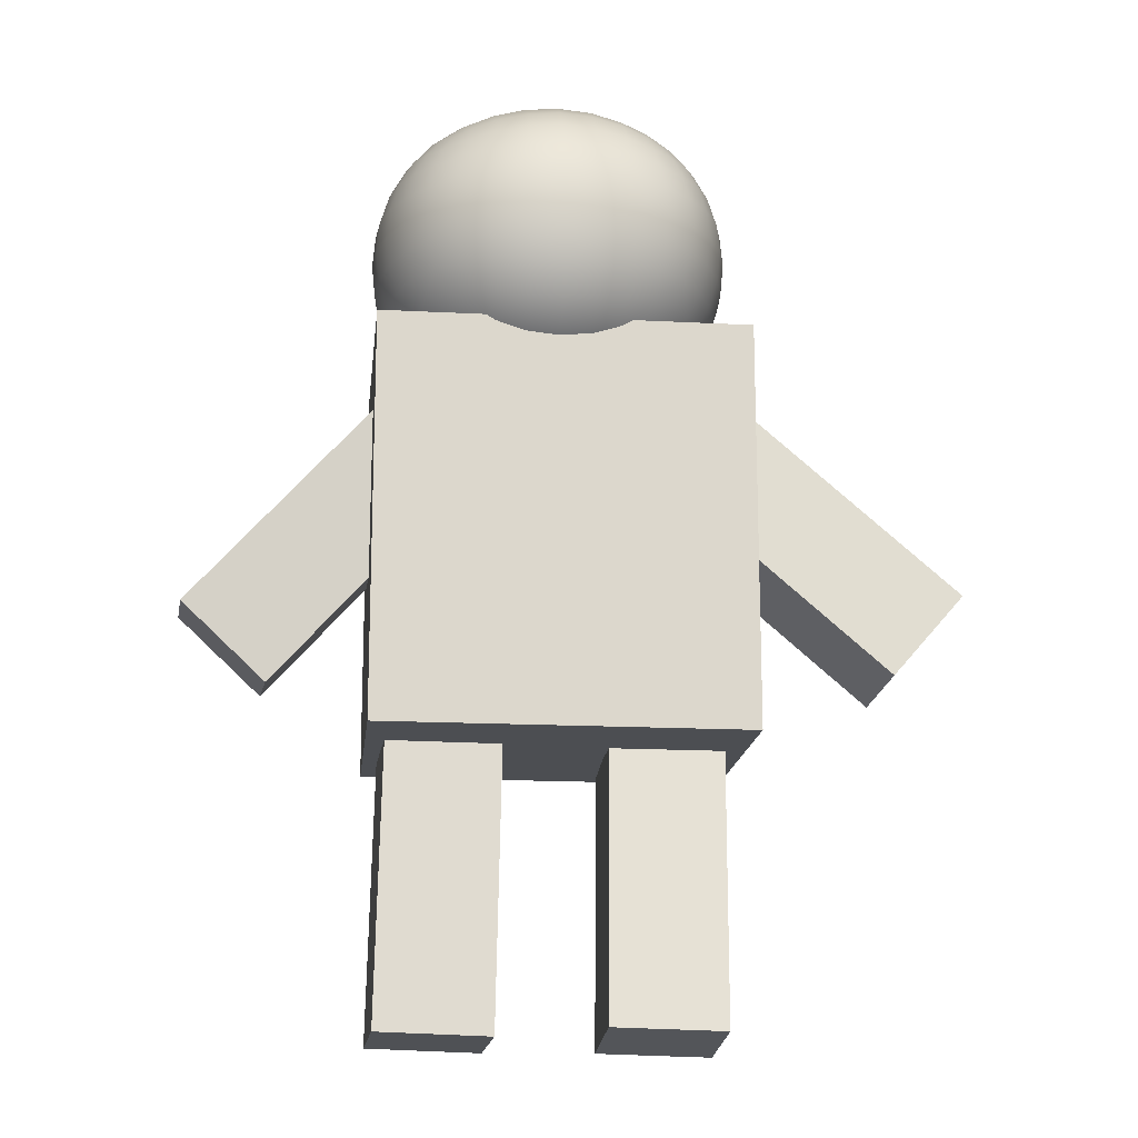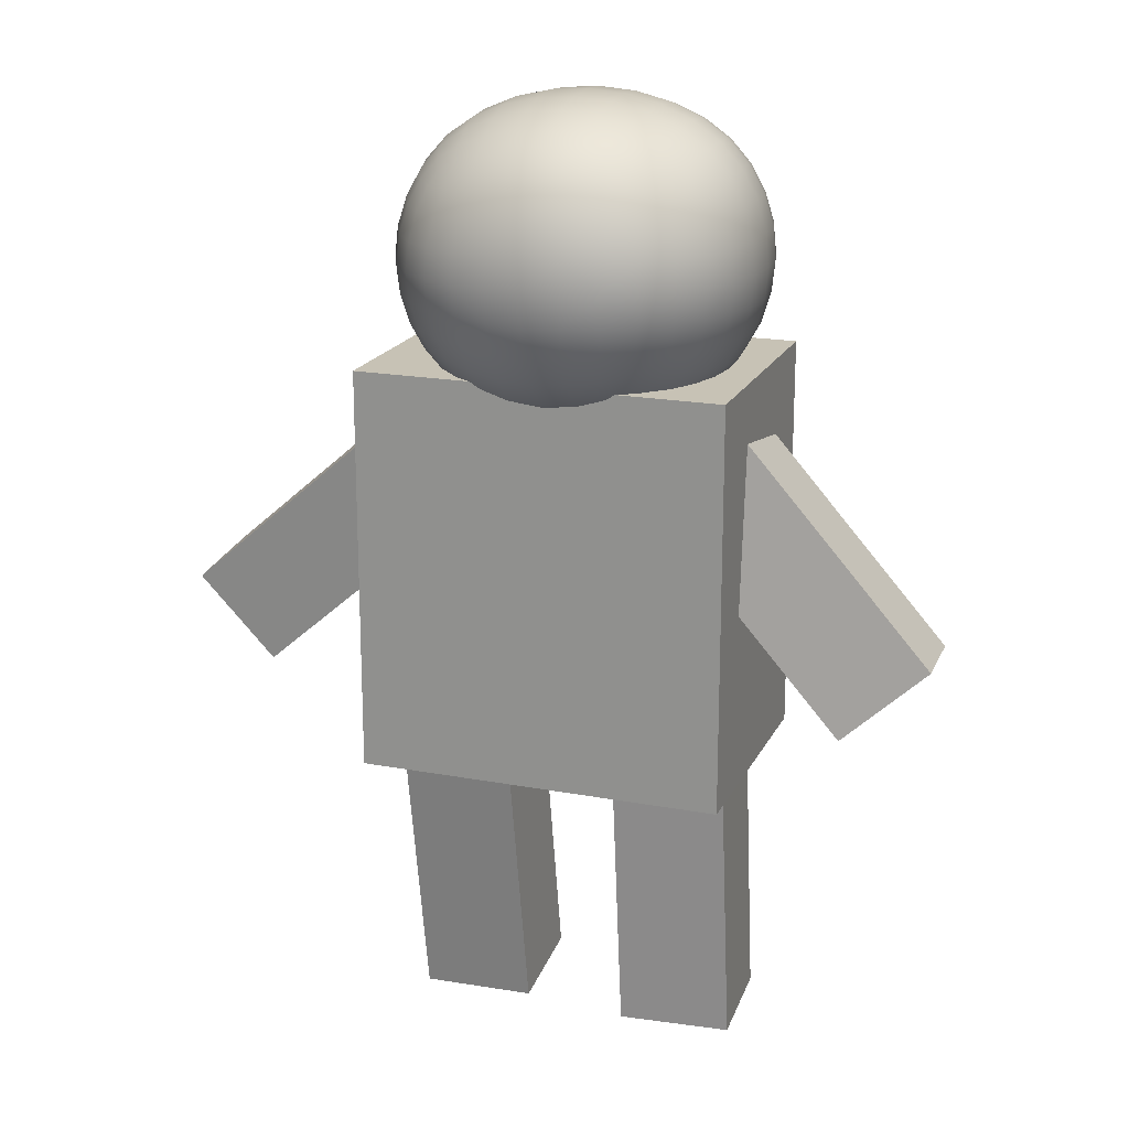
<metadata>
{"format":"obj","ext":"obj","renderer":"f3d","projection":"perspective","resolution":1024,"background":"white","views":[{"elev":-16.5,"azim":173.9,"up":"+Y"},{"elev":19.0,"azim":19.5,"up":"+Y"}]}
</metadata>
<code>
o Sol_Ayak
v -0.1243 -0.5191 0.1745
v -0.1256 -0.4841 -0.08233
v -0.1089 -1.199 0.08175
v -0.1102 -1.164 -0.1751
v -0.4045 -0.4905 -0.08175
v -0.4032 -0.5255 0.1751
v -0.3891 -1.171 -0.1745
v -0.3878 -1.206 0.08233
f 1 3 4 2
f 5 7 8 6
f 5 6 1 2
f 8 7 4 3
f 6 8 3 1
f 2 4 7 5
o Sag_Ayak
v 0.4186 -0.505 0.1413
v 0.4081 -0.4921 -0.1174
v 0.435 -1.191 0.1065
v 0.4245 -1.178 -0.1522
v 0.1294 -0.4993 -0.1065
v 0.1399 -0.5122 0.1522
v 0.1458 -1.185 -0.1413
v 0.1563 -1.198 0.1174
f 9 11 12 10
f 13 15 16 14
f 13 14 9 10
f 16 15 12 11
f 14 16 11 9
f 10 12 15 13
o Sag_Kol
v 0.7067 -0.3333 0.1725
v 0.69 -0.3597 -0.0848
v 0.2442 0.1737 0.1504
v 0.2275 0.1473 -0.1069
v 0.8954 -0.1737 -0.1172
v 0.9121 -0.1473 0.1401
v 0.4329 0.3333 -0.1393
v 0.4496 0.3597 0.118
f 17 19 20 18
f 21 23 24 22
f 21 22 17 18
f 24 23 20 19
f 22 24 19 17
f 18 20 23 21
o Sol_Kol
v -0.2779 0.1113 0.1168
v -0.2889 0.1302 -0.1415
v -0.7956 -0.3396 0.1058
v -0.8065 -0.3207 -0.1525
v -0.4718 0.3396 -0.1184
v -0.4609 0.3207 0.1399
v -0.9895 -0.1113 -0.1294
v -0.9785 -0.1302 0.1289
f 25 27 28 26
f 29 31 32 30
f 29 30 25 26
f 32 31 28 27
f 30 32 27 25
f 26 28 31 29
o Govde
v 0.4533 0.5 0.3146
v 0.4533 0.5 -0.3146
v 0.4533 -0.5 0.3146
v 0.4533 -0.5 -0.3146
v -0.4533 0.5 -0.3146
v -0.4533 0.5 0.3146
v -0.4533 -0.5 -0.3146
v -0.4533 -0.5 0.3146
f 33 35 36 34
f 37 39 40 38
f 37 38 33 34
f 40 39 36 35
f 38 40 35 33
f 34 36 39 37
o Kafa
v 0.2792 0.9778 0.269
v 0.2792 0.9778 -0.269
v 0.2792 0.5182 0.269
v 0.2792 0.5182 -0.269
v -0.2454 0.9778 -0.269
v -0.2454 0.9778 0.269
v -0.2454 0.5182 -0.269
v -0.2454 0.5182 0.269
v 0.4609 0.748 0
v -0.4271 0.748 0
v 0.0169 1.137 0
v 0.0169 0.359 0
v 0.0169 0.748 0.4554
v 0.0169 0.748 -0.4554
v 0.34 0.748 0.3313
v 0.34 0.4649 0
v 0.34 0.748 -0.3313
v 0.34 1.031 0
v -0.3062 0.748 -0.3313
v -0.3062 0.4649 0
v -0.3062 0.748 0.3313
v -0.3062 1.031 0
v 0.0169 1.031 0.3313
v 0.0169 1.031 -0.3313
v 0.0169 0.4649 -0.3313
v 0.0169 0.4649 0.3313
v 0.4025 0.6019 0.171
v 0.4025 0.6019 -0.171
v 0.4025 0.8941 -0.171
v 0.4025 0.8941 0.171
v -0.3687 0.6019 -0.171
v -0.3687 0.6019 0.171
v -0.3687 0.8941 0.171
v -0.3687 0.8941 -0.171
v -0.1499 1.086 0.171
v 0.1837 1.086 0.171
v 0.1837 1.086 -0.171
v -0.1499 1.086 -0.171
v -0.1499 0.4102 -0.171
v 0.1837 0.4102 -0.171
v 0.1837 0.4102 0.171
v -0.1499 0.4102 0.171
v -0.1499 0.6019 0.3954
v 0.1837 0.6019 0.3954
v 0.1837 0.8941 0.3954
v -0.1499 0.8941 0.3954
v 0.1837 0.6019 -0.3954
v -0.1499 0.6019 -0.3954
v -0.1499 0.8941 -0.3954
v 0.1837 0.8941 -0.3954
v 0.4306 0.748 0.181
v 0.3199 0.6117 0.3108
v 0.3199 0.4825 0.1596
v 0.4306 0.5934 0
v 0.3199 0.4825 -0.1596
v 0.3199 0.6117 -0.3108
v 0.4306 0.748 -0.181
v 0.3199 0.8843 -0.3108
v 0.3199 1.013 -0.1596
v 0.4306 0.9026 0
v 0.3199 1.013 0.1596
v 0.3199 0.8843 0.3108
v -0.3968 0.748 -0.181
v -0.2861 0.6117 -0.3108
v -0.2861 0.4825 -0.1596
v -0.3968 0.5934 0
v -0.2861 0.4825 0.1596
v -0.2861 0.6117 0.3108
v -0.3968 0.748 0.181
v -0.2861 0.8843 0.3108
v -0.2861 1.013 0.1596
v -0.3968 0.9026 0
v -0.2861 1.013 -0.1596
v -0.2861 0.8843 -0.3108
v -0.1596 1.11 0
v -0.1387 1.013 0.3108
v 0.0169 1.11 0.181
v 0.1725 1.013 0.3108
v 0.1934 1.11 0
v 0.1725 1.013 -0.3108
v 0.0169 1.11 -0.181
v -0.1387 1.013 -0.3108
v -0.1596 0.3856 0
v -0.1387 0.4825 -0.3108
v 0.0169 0.3856 -0.181
v 0.1725 0.4825 -0.3108
v 0.1934 0.3856 0
v 0.1725 0.4825 0.3108
v 0.0169 0.3856 0.181
v -0.1387 0.4825 0.3108
v -0.1596 0.748 0.4243
v 0.0169 0.5934 0.4243
v 0.1934 0.748 0.4243
v 0.0169 0.9026 0.4243
v 0.1934 0.748 -0.4243
v 0.0169 0.5934 -0.4243
v -0.1596 0.748 -0.4243
v 0.0169 0.9026 -0.4243
v 0.3863 0.676 0.2573
v 0.3399 0.5491 0.2328
v 0.3863 0.5282 0.08425
v 0.4458 0.6705 0.09077
v 0.3863 0.5282 -0.08425
v 0.3399 0.5491 -0.2328
v 0.3863 0.676 -0.2573
v 0.4458 0.6705 -0.09077
v 0.3863 0.82 -0.2573
v 0.3399 0.9469 -0.2328
v 0.3863 0.9678 -0.08425
v 0.4458 0.8255 -0.09077
v 0.3863 0.9678 0.08425
v 0.3399 0.9469 0.2328
v 0.3863 0.82 0.2573
v 0.4458 0.8255 0.09077
v -0.3525 0.676 -0.2573
v -0.3061 0.5491 -0.2328
v -0.3525 0.5282 -0.08425
v -0.412 0.6705 -0.09077
v -0.3525 0.5282 0.08425
v -0.3061 0.5491 0.2328
v -0.3525 0.676 0.2573
v -0.412 0.6705 0.09077
v -0.3525 0.82 0.2573
v -0.3061 0.9469 0.2328
v -0.3525 0.9678 0.08425
v -0.412 0.8255 0.09077
v -0.3525 0.9678 -0.08425
v -0.3061 0.9469 -0.2328
v -0.3525 0.82 -0.2573
v -0.412 0.8255 -0.09077
v -0.234 1.072 0.08425
v -0.2101 1.031 0.2328
v -0.06526 1.072 0.2573
v -0.07161 1.124 0.09077
v 0.09906 1.072 0.2573
v 0.2439 1.031 0.2328
v 0.2678 1.072 0.08425
v 0.1054 1.124 0.09077
v 0.2678 1.072 -0.08425
v 0.2439 1.031 -0.2328
v 0.09906 1.072 -0.2573
v 0.1054 1.124 -0.09077
v -0.06526 1.072 -0.2573
v -0.2101 1.031 -0.2328
v -0.234 1.072 -0.08425
v -0.07161 1.124 -0.09077
v -0.234 0.4244 -0.08425
v -0.2101 0.465 -0.2328
v -0.06526 0.4244 -0.2573
v -0.07161 0.3722 -0.09077
v 0.09906 0.4244 -0.2573
v 0.2439 0.465 -0.2328
v 0.2678 0.4244 -0.08425
v 0.1054 0.3722 -0.09077
v 0.2678 0.4244 0.08425
v 0.2439 0.465 0.2328
v 0.09906 0.4244 0.2573
v 0.1054 0.3722 0.09077
v -0.06526 0.4244 0.2573
v -0.2101 0.465 0.2328
v -0.234 0.4244 0.08425
v -0.07161 0.3722 0.09077
v -0.234 0.676 0.3788
v -0.2101 0.5491 0.3313
v -0.06526 0.5282 0.3788
v -0.07161 0.6705 0.4399
v 0.09906 0.5282 0.3788
v 0.2439 0.5491 0.3313
v 0.2678 0.676 0.3788
v 0.1054 0.6705 0.4399
v 0.2678 0.82 0.3788
v 0.2439 0.9469 0.3313
v 0.09906 0.9678 0.3788
v 0.1054 0.8255 0.4399
v -0.06526 0.9678 0.3788
v -0.2101 0.9469 0.3313
v -0.234 0.82 0.3788
v -0.07161 0.8255 0.4399
v 0.2678 0.676 -0.3788
v 0.2439 0.5491 -0.3313
v 0.09906 0.5282 -0.3788
v 0.1054 0.6705 -0.4399
v -0.06526 0.5282 -0.3788
v -0.2101 0.5491 -0.3313
v -0.234 0.676 -0.3788
v -0.07161 0.6705 -0.4399
v -0.234 0.82 -0.3788
v -0.2101 0.9469 -0.3313
v -0.06526 0.9678 -0.3788
v -0.07161 0.8255 -0.4399
v 0.09906 0.9678 -0.3788
v 0.2439 0.9469 -0.3313
v 0.2678 0.82 -0.3788
v 0.1054 0.8255 -0.4399
v 0.4235 0.6732 0.1778
v 0.3928 0.748 0.2619
v 0.3344 0.6774 0.3256
v 0.3682 0.6083 0.2466
v 0.2993 0.5556 0.2896
v 0.2993 0.5006 0.2252
v 0.3682 0.5373 0.1635
v 0.3344 0.4699 0.08263
v 0.3928 0.5243 0
v 0.4235 0.5961 0.08751
v 0.4533 0.6691 0
v 0.4533 0.748 0.0924
v 0.4235 0.5961 -0.08751
v 0.3344 0.4699 -0.08263
v 0.3682 0.5373 -0.1635
v 0.2993 0.5006 -0.2252
v 0.2993 0.5556 -0.2896
v 0.3682 0.6083 -0.2466
v 0.3344 0.6774 -0.3256
v 0.3928 0.748 -0.2619
v 0.4235 0.6732 -0.1778
v 0.4533 0.748 -0.0924
v 0.4235 0.8228 -0.1778
v 0.3344 0.8186 -0.3256
v 0.3682 0.8877 -0.2466
v 0.2993 0.9404 -0.2896
v 0.2993 0.9954 -0.2252
v 0.3682 0.9587 -0.1635
v 0.3344 1.026 -0.08263
v 0.3928 0.9717 0
v 0.4235 0.8999 -0.08751
v 0.4533 0.8269 0
v 0.4235 0.8999 0.08751
v 0.3344 1.026 0.08263
v 0.3682 0.9587 0.1635
v 0.2993 0.9954 0.2252
v 0.2993 0.9404 0.2896
v 0.3682 0.8877 0.2466
v 0.3344 0.8186 0.3256
v 0.4235 0.8228 0.1778
v -0.3897 0.6732 -0.1778
v -0.359 0.748 -0.2619
v -0.3006 0.6774 -0.3256
v -0.3344 0.6083 -0.2466
v -0.2655 0.5556 -0.2896
v -0.2655 0.5006 -0.2252
v -0.3344 0.5373 -0.1635
v -0.3006 0.4699 -0.08263
v -0.359 0.5243 0
v -0.3897 0.5961 -0.08751
v -0.4195 0.6691 0
v -0.4195 0.748 -0.0924
v -0.3897 0.5961 0.08751
v -0.3006 0.4699 0.08263
v -0.3344 0.5373 0.1635
v -0.2655 0.5006 0.2252
v -0.2655 0.5556 0.2896
v -0.3344 0.6083 0.2466
v -0.3006 0.6774 0.3256
v -0.359 0.748 0.2619
v -0.3897 0.6732 0.1778
v -0.4195 0.748 0.0924
v -0.3897 0.8228 0.1778
v -0.3006 0.8186 0.3256
v -0.3344 0.8877 0.2466
v -0.2655 0.9404 0.2896
v -0.2655 0.9954 0.2252
v -0.3344 0.9587 0.1635
v -0.3006 1.026 0.08263
v -0.359 0.9717 0
v -0.3897 0.8999 0.08751
v -0.4195 0.8269 0
v -0.3897 0.8999 -0.08751
v -0.3006 1.026 -0.08263
v -0.3344 0.9587 -0.1635
v -0.2655 0.9954 -0.2252
v -0.2655 0.9404 -0.2896
v -0.3344 0.8877 -0.2466
v -0.3006 0.8186 -0.3256
v -0.3897 0.8228 -0.1778
v -0.1565 1.104 0.08751
v -0.2385 1.077 0
v -0.2235 1.056 0.1635
v -0.2027 0.9954 0.2896
v -0.1426 1.056 0.2466
v -0.06367 1.026 0.3256
v 0.0169 1.077 0.2619
v -0.06843 1.104 0.1778
v 0.0169 1.13 0.0924
v -0.0732 1.13 0
v 0.1022 1.104 0.1778
v 0.09747 1.026 0.3256
v 0.1764 1.056 0.2466
v 0.2365 0.9954 0.2896
v 0.2573 1.056 0.1635
v 0.2723 1.077 0
v 0.1903 1.104 0.08751
v 0.107 1.13 0
v 0.1903 1.104 -0.08751
v 0.2573 1.056 -0.1635
v 0.2365 0.9954 -0.2896
v 0.1764 1.056 -0.2466
v 0.09747 1.026 -0.3256
v 0.0169 1.077 -0.2619
v 0.1022 1.104 -0.1778
v 0.0169 1.13 -0.0924
v -0.06843 1.104 -0.1778
v -0.06367 1.026 -0.3256
v -0.1426 1.056 -0.2466
v -0.2027 0.9954 -0.2896
v -0.2235 1.056 -0.1635
v -0.1565 1.104 -0.08751
v -0.1565 0.3918 -0.08751
v -0.2385 0.4187 0
v -0.2235 0.4403 -0.1635
v -0.2027 0.5006 -0.2896
v -0.1426 0.4403 -0.2466
v -0.06367 0.4699 -0.3256
v 0.0169 0.4187 -0.2619
v -0.06843 0.3918 -0.1778
v 0.0169 0.3657 -0.0924
v -0.0732 0.3657 0
v 0.1022 0.3918 -0.1778
v 0.09747 0.4699 -0.3256
v 0.1764 0.4403 -0.2466
v 0.2365 0.5006 -0.2896
v 0.2573 0.4403 -0.1635
v 0.2723 0.4187 0
v 0.1903 0.3918 -0.08751
v 0.107 0.3657 0
v 0.1903 0.3918 0.08751
v 0.2573 0.4403 0.1635
v 0.2365 0.5006 0.2896
v 0.1764 0.4403 0.2466
v 0.09747 0.4699 0.3256
v 0.0169 0.4187 0.2619
v 0.1022 0.3918 0.1778
v 0.0169 0.3657 0.0924
v -0.06843 0.3918 0.1778
v -0.06367 0.4699 0.3256
v -0.1426 0.4403 0.2466
v -0.2027 0.5006 0.2896
v -0.2235 0.4403 0.1635
v -0.1565 0.3918 0.08751
v -0.1565 0.6732 0.4169
v -0.2385 0.748 0.3855
v -0.2235 0.6083 0.3602
v -0.1426 0.5373 0.3602
v 0.0169 0.5243 0.3855
v -0.06843 0.5961 0.4169
v 0.0169 0.6691 0.4476
v -0.0732 0.748 0.4476
v 0.1022 0.5961 0.4169
v 0.1764 0.5373 0.3602
v 0.2573 0.6083 0.3602
v 0.2723 0.748 0.3855
v 0.1903 0.6732 0.4169
v 0.107 0.748 0.4476
v 0.1903 0.8228 0.4169
v 0.2573 0.8877 0.3602
v 0.1764 0.9587 0.3602
v 0.0169 0.9717 0.3855
v 0.1022 0.8999 0.4169
v 0.0169 0.8269 0.4476
v -0.06843 0.8999 0.4169
v -0.1426 0.9587 0.3602
v -0.2235 0.8877 0.3602
v -0.1565 0.8228 0.4169
v 0.1903 0.6732 -0.4169
v 0.2723 0.748 -0.3855
v 0.2573 0.6083 -0.3602
v 0.1764 0.5373 -0.3602
v 0.0169 0.5243 -0.3855
v 0.1022 0.5961 -0.4169
v 0.0169 0.6691 -0.4476
v 0.107 0.748 -0.4476
v -0.06843 0.5961 -0.4169
v -0.1426 0.5373 -0.3602
v -0.2235 0.6083 -0.3602
v -0.2385 0.748 -0.3855
v -0.1565 0.6732 -0.4169
v -0.0732 0.748 -0.4476
v -0.1565 0.8228 -0.4169
v -0.2235 0.8877 -0.3602
v -0.1426 0.9587 -0.3602
v 0.0169 0.9717 -0.3855
v -0.06843 0.8999 -0.4169
v 0.0169 0.8269 -0.4476
v 0.1022 0.8999 -0.4169
v 0.1764 0.9587 -0.3602
v 0.2573 0.8877 -0.3602
v 0.1903 0.8228 -0.4169
f 139 235 91 236
f 139 236 55 237
f 139 237 92 238
f 139 238 67 235
f 140 238 92 239
f 140 239 43 240
f 140 240 93 241
f 140 241 67 238
f 141 241 93 242
f 141 242 56 243
f 141 243 94 244
f 141 244 67 241
f 142 244 94 245
f 142 245 49 246
f 142 246 91 235
f 142 235 67 244
f 143 247 94 243
f 143 243 56 248
f 143 248 95 249
f 143 249 68 247
f 144 249 95 250
f 144 250 44 251
f 144 251 96 252
f 144 252 68 249
f 145 252 96 253
f 145 253 57 254
f 145 254 97 255
f 145 255 68 252
f 146 255 97 256
f 146 256 49 245
f 146 245 94 247
f 146 247 68 255
f 147 257 97 254
f 147 254 57 258
f 147 258 98 259
f 147 259 69 257
f 148 259 98 260
f 148 260 42 261
f 148 261 99 262
f 148 262 69 259
f 149 262 99 263
f 149 263 58 264
f 149 264 100 265
f 149 265 69 262
f 150 265 100 266
f 150 266 49 256
f 150 256 97 257
f 150 257 69 265
f 151 267 100 264
f 151 264 58 268
f 151 268 101 269
f 151 269 70 267
f 152 269 101 270
f 152 270 41 271
f 152 271 102 272
f 152 272 70 269
f 153 272 102 273
f 153 273 55 236
f 153 236 91 274
f 153 274 70 272
f 154 274 91 246
f 154 246 49 266
f 154 266 100 267
f 154 267 70 274
f 155 275 103 276
f 155 276 59 277
f 155 277 104 278
f 155 278 71 275
f 156 278 104 279
f 156 279 47 280
f 156 280 105 281
f 156 281 71 278
f 157 281 105 282
f 157 282 60 283
f 157 283 106 284
f 157 284 71 281
f 158 284 106 285
f 158 285 50 286
f 158 286 103 275
f 158 275 71 284
f 159 287 106 283
f 159 283 60 288
f 159 288 107 289
f 159 289 72 287
f 160 289 107 290
f 160 290 48 291
f 160 291 108 292
f 160 292 72 289
f 161 292 108 293
f 161 293 61 294
f 161 294 109 295
f 161 295 72 292
f 162 295 109 296
f 162 296 50 285
f 162 285 106 287
f 162 287 72 295
f 163 297 109 294
f 163 294 61 298
f 163 298 110 299
f 163 299 73 297
f 164 299 110 300
f 164 300 46 301
f 164 301 111 302
f 164 302 73 299
f 165 302 111 303
f 165 303 62 304
f 165 304 112 305
f 165 305 73 302
f 166 305 112 306
f 166 306 50 296
f 166 296 109 297
f 166 297 73 305
f 167 307 112 304
f 167 304 62 308
f 167 308 113 309
f 167 309 74 307
f 168 309 113 310
f 168 310 45 311
f 168 311 114 312
f 168 312 74 309
f 169 312 114 313
f 169 313 59 276
f 169 276 103 314
f 169 314 74 312
f 170 314 103 286
f 170 286 50 306
f 170 306 112 307
f 170 307 74 314
f 171 315 115 316
f 171 316 62 303
f 171 303 111 317
f 171 317 75 315
f 172 317 111 301
f 172 301 46 318
f 172 318 116 319
f 172 319 75 317
f 173 319 116 320
f 173 320 63 321
f 173 321 117 322
f 173 322 75 319
f 174 322 117 323
f 174 323 51 324
f 174 324 115 315
f 174 315 75 322
f 175 325 117 321
f 175 321 63 326
f 175 326 118 327
f 175 327 76 325
f 176 327 118 328
f 176 328 41 270
f 176 270 101 329
f 176 329 76 327
f 177 329 101 268
f 177 268 58 330
f 177 330 119 331
f 177 331 76 329
f 178 331 119 332
f 178 332 51 323
f 178 323 117 325
f 178 325 76 331
f 179 333 119 330
f 179 330 58 263
f 179 263 99 334
f 179 334 77 333
f 180 334 99 261
f 180 261 42 335
f 180 335 120 336
f 180 336 77 334
f 181 336 120 337
f 181 337 64 338
f 181 338 121 339
f 181 339 77 336
f 182 339 121 340
f 182 340 51 332
f 182 332 119 333
f 182 333 77 339
f 183 341 121 338
f 183 338 64 342
f 183 342 122 343
f 183 343 78 341
f 184 343 122 344
f 184 344 45 310
f 184 310 113 345
f 184 345 78 343
f 185 345 113 308
f 185 308 62 316
f 185 316 115 346
f 185 346 78 345
f 186 346 115 324
f 186 324 51 340
f 186 340 121 341
f 186 341 78 346
f 187 347 123 348
f 187 348 60 282
f 187 282 105 349
f 187 349 79 347
f 188 349 105 280
f 188 280 47 350
f 188 350 124 351
f 188 351 79 349
f 189 351 124 352
f 189 352 65 353
f 189 353 125 354
f 189 354 79 351
f 190 354 125 355
f 190 355 52 356
f 190 356 123 347
f 190 347 79 354
f 191 357 125 353
f 191 353 65 358
f 191 358 126 359
f 191 359 80 357
f 192 359 126 360
f 192 360 44 250
f 192 250 95 361
f 192 361 80 359
f 193 361 95 248
f 193 248 56 362
f 193 362 127 363
f 193 363 80 361
f 194 363 127 364
f 194 364 52 355
f 194 355 125 357
f 194 357 80 363
f 195 365 127 362
f 195 362 56 242
f 195 242 93 366
f 195 366 81 365
f 196 366 93 240
f 196 240 43 367
f 196 367 128 368
f 196 368 81 366
f 197 368 128 369
f 197 369 66 370
f 197 370 129 371
f 197 371 81 368
f 198 371 129 372
f 198 372 52 364
f 198 364 127 365
f 198 365 81 371
f 199 373 129 370
f 199 370 66 374
f 199 374 130 375
f 199 375 82 373
f 200 375 130 376
f 200 376 48 290
f 200 290 107 377
f 200 377 82 375
f 201 377 107 288
f 201 288 60 348
f 201 348 123 378
f 201 378 82 377
f 202 378 123 356
f 202 356 52 372
f 202 372 129 373
f 202 373 82 378
f 203 379 131 380
f 203 380 61 293
f 203 293 108 381
f 203 381 83 379
f 204 381 108 291
f 204 291 48 376
f 204 376 130 382
f 204 382 83 381
f 205 382 130 374
f 205 374 66 383
f 205 383 132 384
f 205 384 83 382
f 206 384 132 385
f 206 385 53 386
f 206 386 131 379
f 206 379 83 384
f 207 387 132 383
f 207 383 66 369
f 207 369 128 388
f 207 388 84 387
f 208 388 128 367
f 208 367 43 239
f 208 239 92 389
f 208 389 84 388
f 209 389 92 237
f 209 237 55 390
f 209 390 133 391
f 209 391 84 389
f 210 391 133 392
f 210 392 53 385
f 210 385 132 387
f 210 387 84 391
f 211 393 133 390
f 211 390 55 273
f 211 273 102 394
f 211 394 85 393
f 212 394 102 271
f 212 271 41 328
f 212 328 118 395
f 212 395 85 394
f 213 395 118 326
f 213 326 63 396
f 213 396 134 397
f 213 397 85 395
f 214 397 134 398
f 214 398 53 392
f 214 392 133 393
f 214 393 85 397
f 215 399 134 396
f 215 396 63 320
f 215 320 116 400
f 215 400 86 399
f 216 400 116 318
f 216 318 46 300
f 216 300 110 401
f 216 401 86 400
f 217 401 110 298
f 217 298 61 380
f 217 380 131 402
f 217 402 86 401
f 218 402 131 386
f 218 386 53 398
f 218 398 134 399
f 218 399 86 402
f 219 403 135 404
f 219 404 57 253
f 219 253 96 405
f 219 405 87 403
f 220 405 96 251
f 220 251 44 360
f 220 360 126 406
f 220 406 87 405
f 221 406 126 358
f 221 358 65 407
f 221 407 136 408
f 221 408 87 406
f 222 408 136 409
f 222 409 54 410
f 222 410 135 403
f 222 403 87 408
f 223 411 136 407
f 223 407 65 352
f 223 352 124 412
f 223 412 88 411
f 224 412 124 350
f 224 350 47 279
f 224 279 104 413
f 224 413 88 412
f 225 413 104 277
f 225 277 59 414
f 225 414 137 415
f 225 415 88 413
f 226 415 137 416
f 226 416 54 409
f 226 409 136 411
f 226 411 88 415
f 227 417 137 414
f 227 414 59 313
f 227 313 114 418
f 227 418 89 417
f 228 418 114 311
f 228 311 45 344
f 228 344 122 419
f 228 419 89 418
f 229 419 122 342
f 229 342 64 420
f 229 420 138 421
f 229 421 89 419
f 230 421 138 422
f 230 422 54 416
f 230 416 137 417
f 230 417 89 421
f 231 423 138 420
f 231 420 64 337
f 231 337 120 424
f 231 424 90 423
f 232 424 120 335
f 232 335 42 260
f 232 260 98 425
f 232 425 90 424
f 233 425 98 258
f 233 258 57 404
f 233 404 135 426
f 233 426 90 425
f 234 426 135 410
f 234 410 54 422
f 234 422 138 423
f 234 423 90 426

</code>
